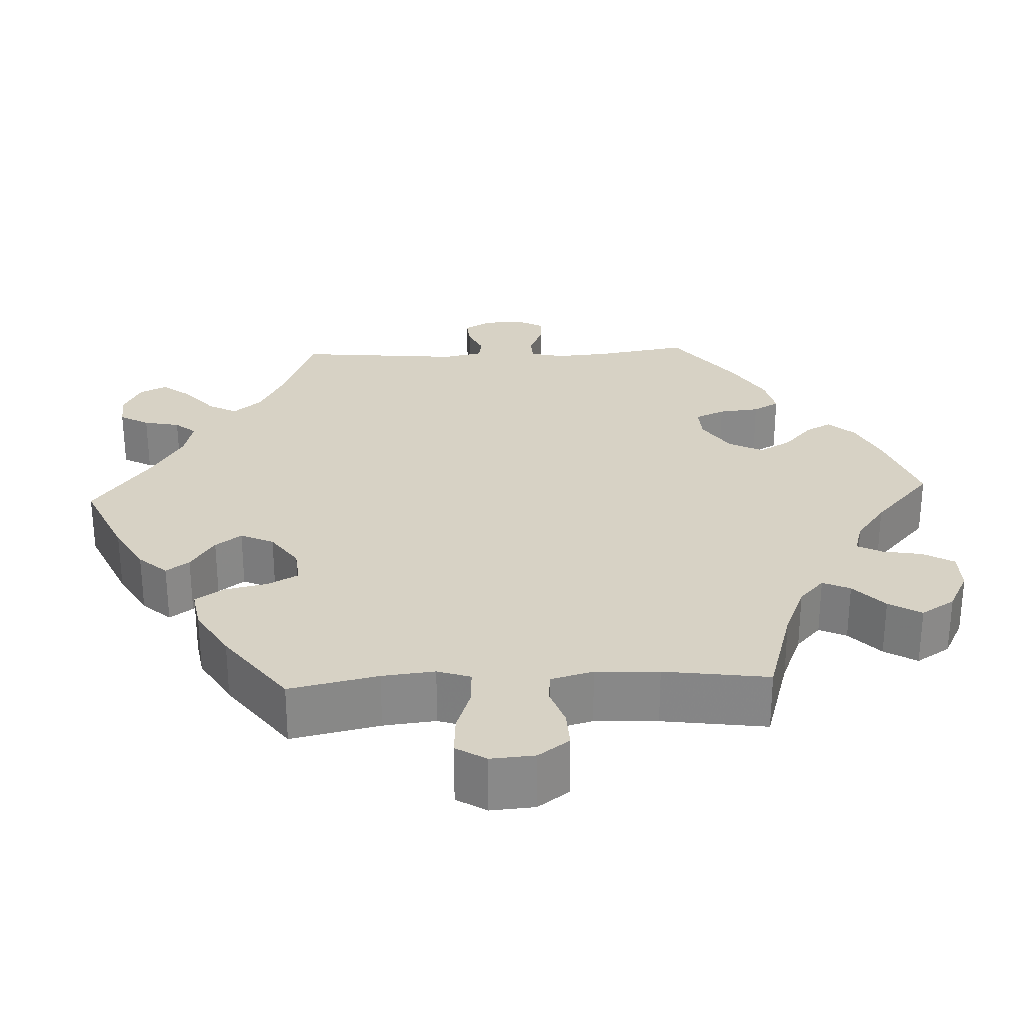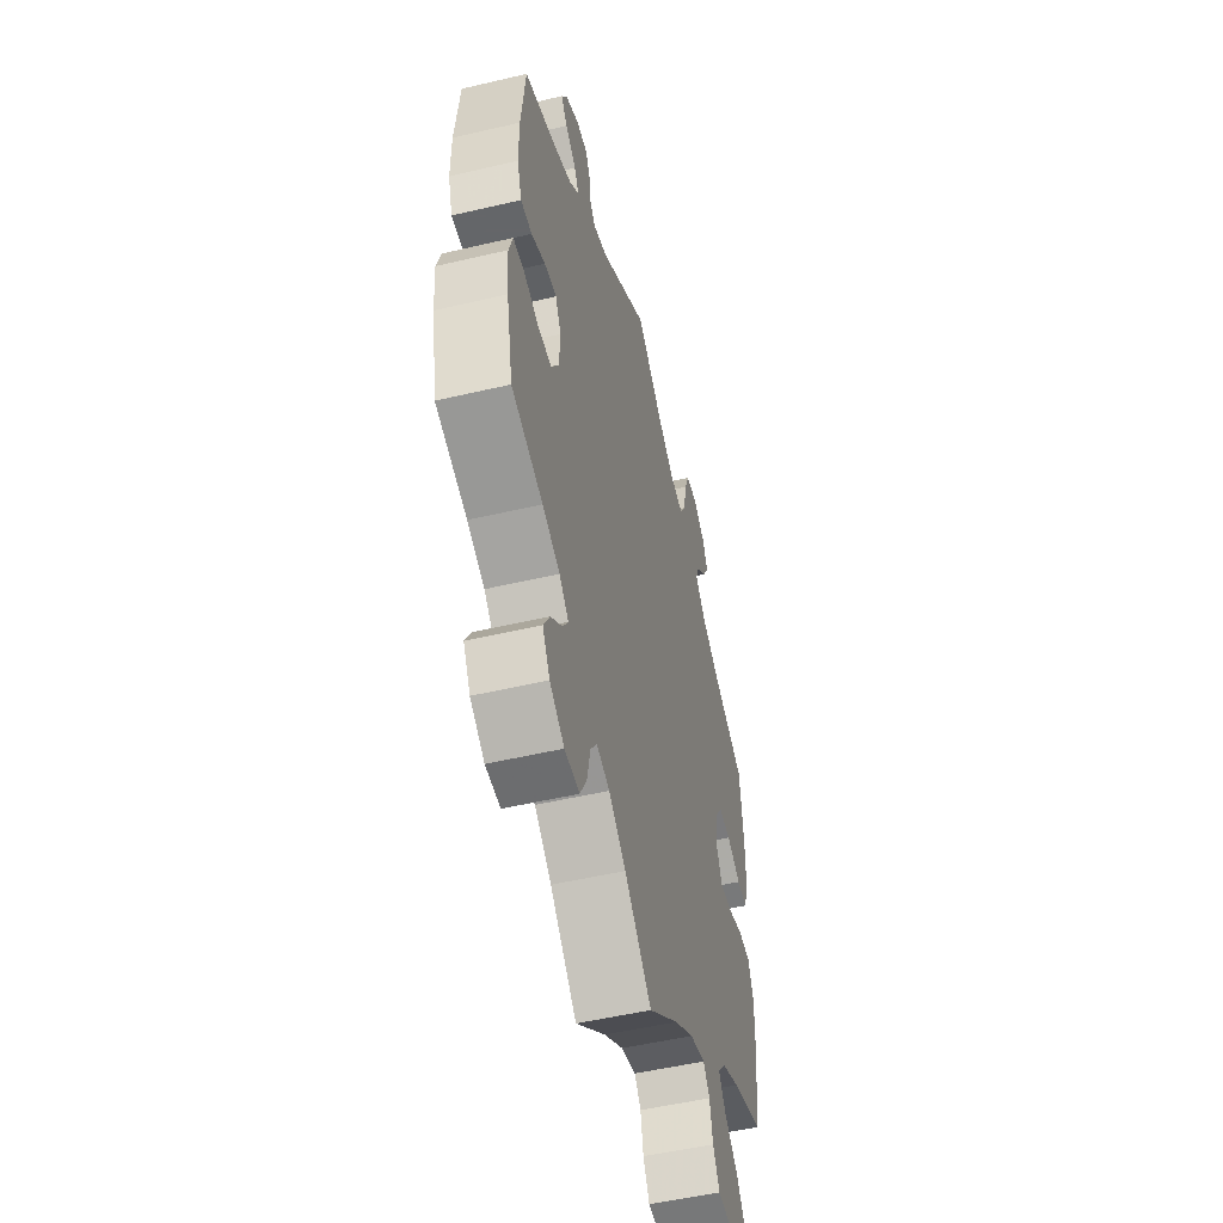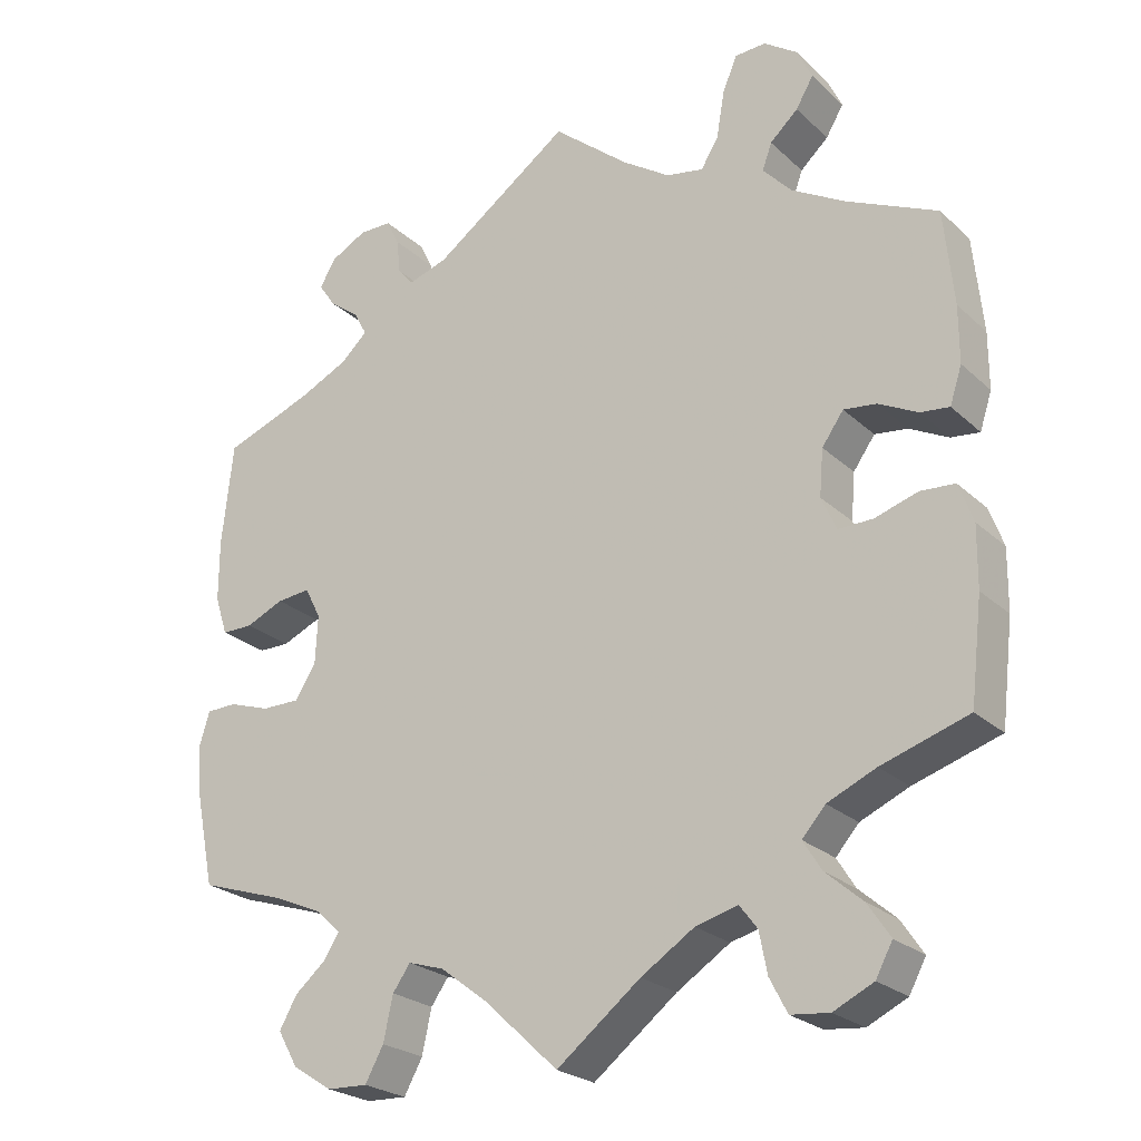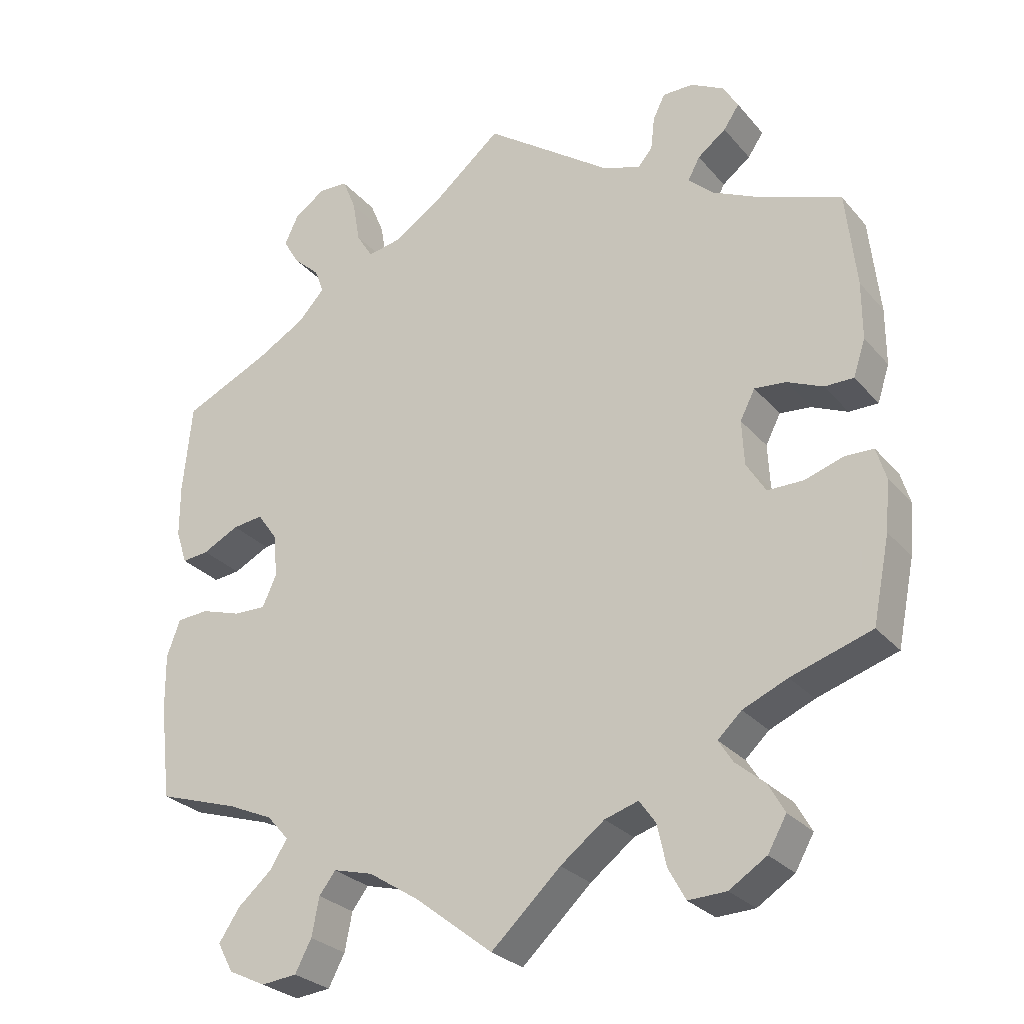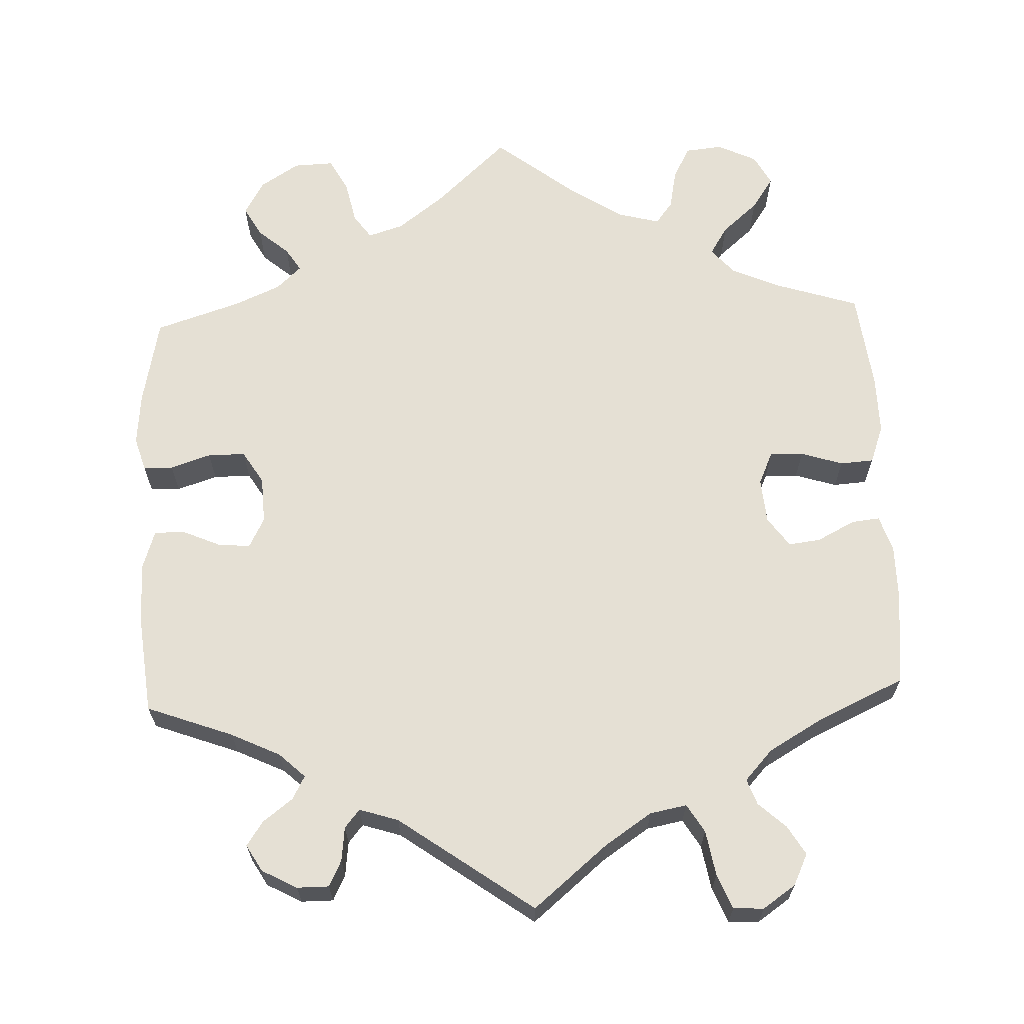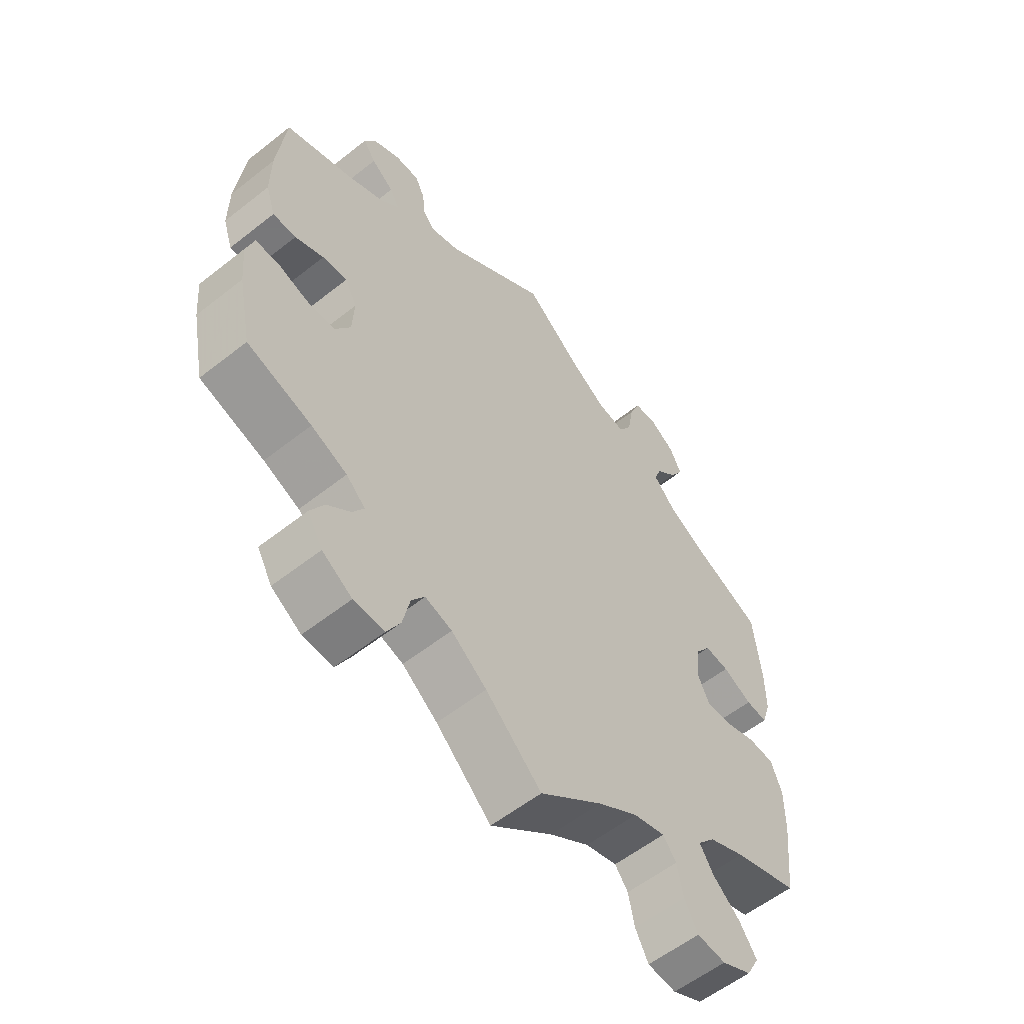
<metadata>
{"format":"obj","ext":"obj","renderer":"f3d","projection":"perspective","resolution":1024,"background":"white","views":[{"elev":27.3,"azim":147.3,"up":"+Y"},{"elev":-51.7,"azim":-75.7,"up":"+Z"},{"elev":-24.2,"azim":34.4,"up":"+Z"},{"elev":-27.5,"azim":-148.5,"up":"+Z"},{"elev":65.3,"azim":-2.3,"up":"+Y"},{"elev":-57.6,"azim":-50.7,"up":"+Z"}]}
</metadata>
<code>
v -0.389 0.07 0.33
v -0.326 0.07 0.36
v -0.293 0.07 0.391
v -0.309 0.07 0.421
v -0.347 0.07 0.45
v -0.368 0.07 0.481
v -0.348 0.07 0.515
v -0.303 0.07 0.539
v -0.262 0.07 0.539
v -0.246 0.07 0.506
v -0.241 0.07 0.462
v -0.222 0.07 0.439
v -0.172 0.07 0.455
v 0 0.07 0.578
v 0.095 0.07 0.499
v 0.155 0.07 0.459
v 0.202 0.07 0.45
v 0.224 0.07 0.486
v 0.234 0.07 0.544
v 0.252 0.07 0.588
v 0.291 0.07 0.59
v 0.333 0.07 0.561
v 0.352 0.07 0.521
v 0.33 0.07 0.484
v 0.295 0.07 0.452
v 0.283 0.07 0.419
v 0.319 0.07 0.38
v 0.385 0.07 0.342
v 0.5 0.07 0.289
v 0.512 0.07 0.169
v 0.512 0.07 0.098
v 0.497 0.07 0.052
v 0.461 0.07 0.056
v 0.412 0.07 0.081
v 0.371 0.07 0.086
v 0.344 0.07 0.048
v 0.339 0.07 -0.01
v 0.358 0.07 -0.052
v 0.401 0.07 -0.051
v 0.455 0.07 -0.034
v 0.498 0.07 -0.037
v 0.516 0.07 -0.086
v 0.515 0.07 -0.162
v 0.5 0.07 -0.289
v 0.391 0.07 -0.324
v 0.33 0.07 -0.351
v 0.301 0.07 -0.384
v 0.324 0.07 -0.421
v 0.37 0.07 -0.461
v 0.398 0.07 -0.503
v 0.377 0.07 -0.542
v 0.327 0.07 -0.566
v 0.279 0.07 -0.561
v 0.257 0.07 -0.519
v 0.247 0.07 -0.468
v 0.225 0.07 -0.439
v 0.172 0.07 -0.453
v 0.105 0.07 -0.496
v 0 0.07 -0.578
v -0.093 0.07 -0.491
v -0.152 0.07 -0.446
v -0.197 0.07 -0.432
v -0.219 0.07 -0.463
v -0.231 0.07 -0.518
v -0.254 0.07 -0.56
v -0.305 0.07 -0.558
v -0.355 0.07 -0.526
v -0.38 0.07 -0.482
v -0.358 0.07 -0.443
v -0.319 0.07 -0.41
v -0.3 0.07 -0.38
v -0.332 0.07 -0.35
v -0.392 0.07 -0.324
v -0.5 0.07 -0.289
v -0.523 0.07 -0.176
v -0.529 0.07 -0.109
v -0.516 0.07 -0.066
v -0.478 0.07 -0.065
v -0.426 0.07 -0.082
v -0.378 0.07 -0.082
v -0.352 0.07 -0.04
v -0.349 0.07 0.02
v -0.369 0.07 0.059
v -0.411 0.07 0.055
v -0.459 0.07 0.034
v -0.498 0.07 0.034
v -0.514 0.07 0.083
v -0.514 0.07 0.16
v -0.5 0.07 0.289
v -0.389 0 0.33
v -0.326 0 0.36
v -0.293 0 0.391
v -0.309 0 0.421
v -0.347 0 0.45
v -0.368 0 0.481
v -0.348 0 0.515
v -0.303 0 0.539
v -0.262 0 0.539
v -0.246 0 0.506
v -0.241 0 0.462
v -0.222 0 0.439
v -0.172 0 0.455
v 0 0 0.578
v 0.095 0 0.499
v 0.155 0 0.459
v 0.202 0 0.45
v 0.224 0 0.486
v 0.234 0 0.544
v 0.252 0 0.588
v 0.291 0 0.59
v 0.333 0 0.561
v 0.352 0 0.521
v 0.33 0 0.484
v 0.295 0 0.452
v 0.283 0 0.419
v 0.319 0 0.38
v 0.385 0 0.342
v 0.5 0 0.289
v 0.512 0 0.169
v 0.512 0 0.098
v 0.497 0 0.052
v 0.461 0 0.056
v 0.412 0 0.081
v 0.371 0 0.086
v 0.344 0 0.048
v 0.339 0 -0.01
v 0.358 0 -0.052
v 0.401 0 -0.051
v 0.455 0 -0.034
v 0.498 0 -0.037
v 0.516 0 -0.086
v 0.515 0 -0.162
v 0.5 0 -0.289
v 0.391 0 -0.324
v 0.33 0 -0.351
v 0.301 0 -0.384
v 0.324 0 -0.421
v 0.37 0 -0.461
v 0.398 0 -0.503
v 0.377 0 -0.542
v 0.327 0 -0.566
v 0.279 0 -0.561
v 0.257 0 -0.519
v 0.247 0 -0.468
v 0.225 0 -0.439
v 0.172 0 -0.453
v 0.105 0 -0.496
v 0 0 -0.578
v -0.093 0 -0.491
v -0.152 0 -0.446
v -0.197 0 -0.432
v -0.219 0 -0.463
v -0.231 0 -0.518
v -0.254 0 -0.56
v -0.305 0 -0.558
v -0.355 0 -0.526
v -0.38 0 -0.482
v -0.358 0 -0.443
v -0.319 0 -0.41
v -0.3 0 -0.38
v -0.332 0 -0.35
v -0.392 0 -0.324
v -0.5 0 -0.289
v -0.523 0 -0.176
v -0.529 0 -0.109
v -0.516 0 -0.066
v -0.478 0 -0.065
v -0.426 0 -0.082
v -0.378 0 -0.082
v -0.352 0 -0.04
v -0.349 0 0.02
v -0.369 0 0.059
v -0.411 0 0.055
v -0.459 0 0.034
v -0.498 0 0.034
v -0.514 0 0.083
v -0.514 0 0.16
v -0.5 0 0.289
f 88 89 1
f 87 88 1 2
f 84 85 86 87
f 83 84 87 2
f 82 83 2 3
f 81 82 3
f 76 77 78 79
f 76 79 80
f 73 74 75 76
f 72 73 76 80
f 71 72 80 81
f 67 68 69 70
f 67 70 71
f 66 67 71
f 63 64 65 66
f 62 63 66 71
f 61 62 71 81
f 58 59 60
f 57 58 60 61
f 56 57 61 81
f 52 53 54 55
f 52 55 56
f 51 52 56
f 48 49 50 51
f 47 48 51 56
f 46 47 56 81
f 42 43 44 45
f 39 40 41 42
f 38 39 42 45
f 37 38 45 46
f 31 32 33 34
f 31 34 35
f 28 29 30 31
f 27 28 31 35
f 26 27 35 36
f 22 23 24 25
f 22 25 26
f 21 22 26
f 18 19 20 21
f 17 18 21 26
f 16 17 26 36
f 13 14 15
f 12 13 15 16
f 8 9 10 11
f 6 7 8 11
f 4 5 6 11
f 3 4 11 12
f 37 46 81 3
f 16 36 37
f 3 12 16 37
f 90 178 177
f 91 90 177 176
f 176 175 174 173
f 91 176 173 172
f 92 91 172 171
f 92 171 170
f 168 167 166 165
f 169 168 165
f 165 164 163 162
f 169 165 162 161
f 170 169 161 160
f 159 158 157 156
f 160 159 156
f 160 156 155
f 155 154 153 152
f 160 155 152 151
f 170 160 151 150
f 149 148 147
f 150 149 147 146
f 170 150 146 145
f 144 143 142 141
f 145 144 141
f 145 141 140
f 140 139 138 137
f 145 140 137 136
f 170 145 136 135
f 134 133 132 131
f 131 130 129 128
f 134 131 128 127
f 135 134 127 126
f 123 122 121 120
f 124 123 120
f 120 119 118 117
f 124 120 117 116
f 125 124 116 115
f 114 113 112 111
f 115 114 111
f 115 111 110
f 110 109 108 107
f 115 110 107 106
f 125 115 106 105
f 104 103 102
f 105 104 102 101
f 100 99 98 97
f 100 97 96 95
f 100 95 94 93
f 101 100 93 92
f 92 170 135 126
f 126 125 105
f 126 105 101 92
f 1 90 91 2
f 2 91 92 3
f 3 92 93 4
f 4 93 94 5
f 5 94 95 6
f 6 95 96 7
f 7 96 97 8
f 8 97 98 9
f 9 98 99 10
f 10 99 100 11
f 11 100 101 12
f 12 101 102 13
f 13 102 103 14
f 14 103 104 15
f 15 104 105 16
f 16 105 106 17
f 17 106 107 18
f 18 107 108 19
f 19 108 109 20
f 20 109 110 21
f 21 110 111 22
f 22 111 112 23
f 23 112 113 24
f 24 113 114 25
f 25 114 115 26
f 26 115 116 27
f 27 116 117 28
f 28 117 118 29
f 29 118 119 30
f 30 119 120 31
f 31 120 121 32
f 32 121 122 33
f 33 122 123 34
f 34 123 124 35
f 35 124 125 36
f 36 125 126 37
f 37 126 127 38
f 38 127 128 39
f 39 128 129 40
f 40 129 130 41
f 41 130 131 42
f 42 131 132 43
f 43 132 133 44
f 44 133 134 45
f 45 134 135 46
f 46 135 136 47
f 47 136 137 48
f 48 137 138 49
f 49 138 139 50
f 50 139 140 51
f 51 140 141 52
f 52 141 142 53
f 53 142 143 54
f 54 143 144 55
f 55 144 145 56
f 56 145 146 57
f 57 146 147 58
f 58 147 148 59
f 59 148 149 60
f 60 149 150 61
f 61 150 151 62
f 62 151 152 63
f 63 152 153 64
f 64 153 154 65
f 65 154 155 66
f 66 155 156 67
f 67 156 157 68
f 68 157 158 69
f 69 158 159 70
f 70 159 160 71
f 71 160 161 72
f 72 161 162 73
f 73 162 163 74
f 74 163 164 75
f 75 164 165 76
f 76 165 166 77
f 77 166 167 78
f 78 167 168 79
f 79 168 169 80
f 80 169 170 81
f 81 170 171 82
f 82 171 172 83
f 83 172 173 84
f 84 173 174 85
f 85 174 175 86
f 86 175 176 87
f 87 176 177 88
f 88 177 178 89
f 89 178 90 1

</code>
